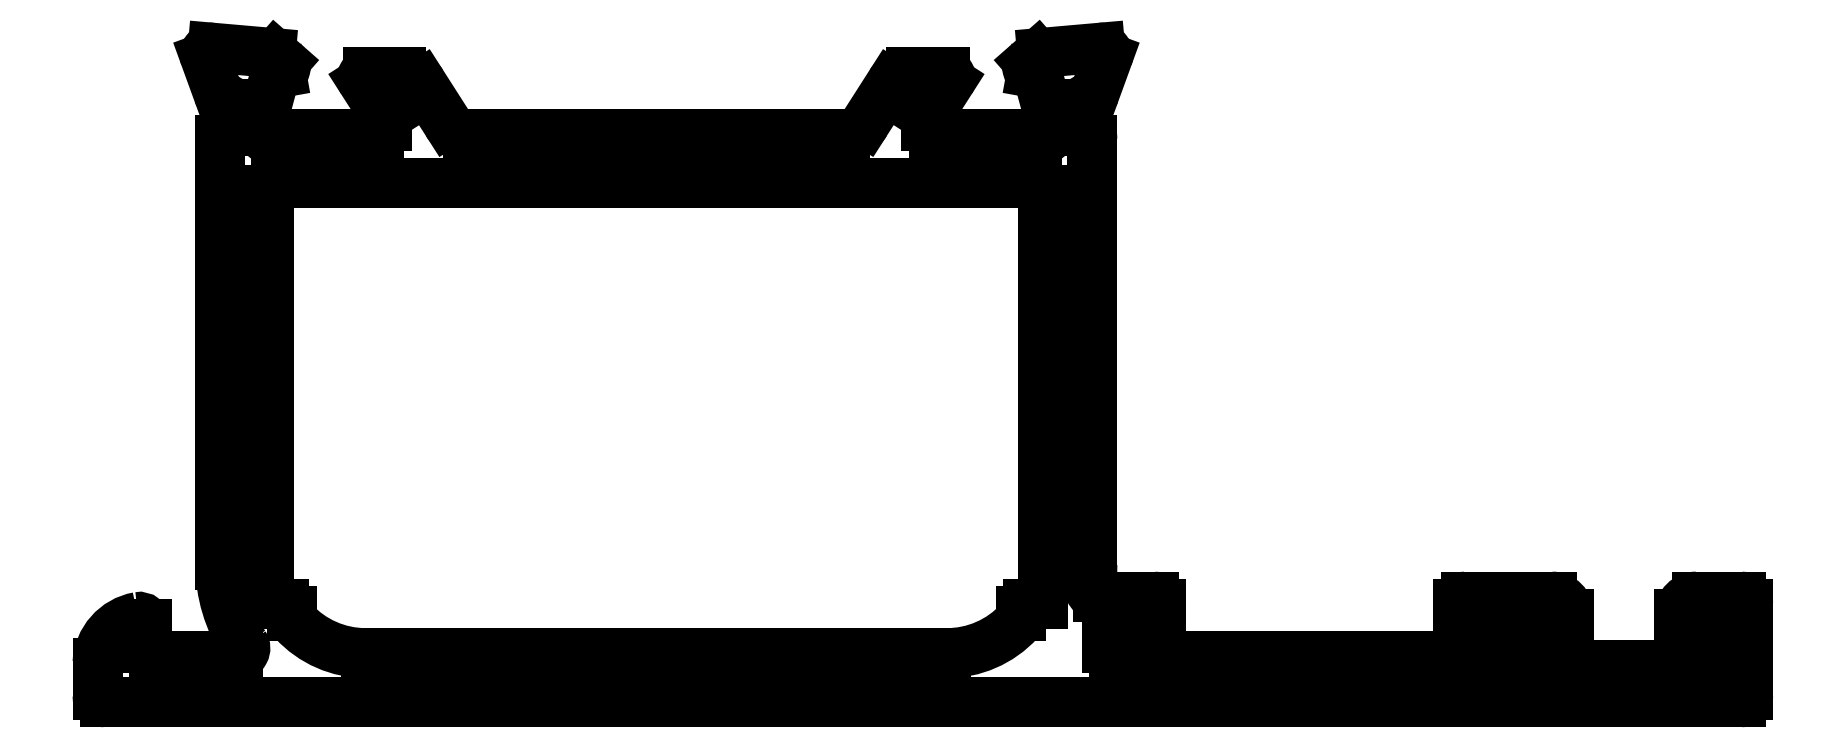
<metadata>
{"format":"dxf","ext":"dxf","renderer":"ezdxf+matplotlib","layout":"modelspace","background":"white","min_lineweight":24,"dpi":150}
</metadata>
<code>
0
SECTION
2
ENTITIES
0
LINE
8
0
10
2387
20
2161
30
0
11
2410
21
2161
31
0
0
ARC
8
0
10
2387
20
2165
30
0
40
4
50
222.6
51
270
0
ARC
8
0
10
2410
20
2165
30
0
40
4
50
269.6
51
317.4
0
ARC
8
0
10
2384
20
2163
30
0
40
0.3
50
180
51
222.6
0
ARC
8
0
10
2413
20
2163
30
0
40
0.3
50
317.4
51
360
0
LINE
8
0
10
2384
20
2163
30
0
11
2384
21
2163
31
0
0
LINE
8
0
10
2413
20
2163
30
0
11
2413
21
2163
31
0
0
ARC
8
0
10
2383
20
2163
30
0
40
0.3
50
0
51
90
0
ARC
8
0
10
2414
20
2163
30
0
40
0.3
50
90
51
180
0
LINE
8
0
10
2383
20
2163
30
0
11
2383
21
2163
31
0
0
LINE
8
0
10
2414
20
2163
30
0
11
2414
21
2163
31
0
0
ARC
8
0
10
2383
20
2164
30
0
40
0.25
50
180
51
270
0
LINE
8
0
10
2414
20
2163
30
0
11
2414
21
2180
31
0
0
LINE
8
0
10
2383
20
2180
30
0
11
2383
21
2164
31
0
0
ARC
8
0
10
2414
20
2180
30
0
40
0.25
50
2.084e-10
51
90
0
ARC
8
0
10
2383
20
2180
30
0
40
0.25
50
90
51
180
0
LINE
8
0
10
2414
20
2181
30
0
11
2383
21
2181
31
0
0
ARC
8
0
10
2381
20
2184
30
0
40
0.3
50
200
51
259.1
0
ARC
8
0
10
2381
20
2184
30
0
40
0.3
50
0
51
79.1
0
LINE
8
0
10
2380
20
2186
30
0
11
2381
21
2184
31
0
0
LINE
8
0
10
2381
20
2184
30
0
11
2381
21
2183
31
0
0
ARC
8
0
10
2380
20
2186
30
0
40
0.3
50
85
51
200
0
ARC
8
0
10
2381
20
2183
30
0
40
0.3
50
293
51
0
0
LINE
8
0
10
2383
20
2186
30
0
11
2380
21
2186
31
0
0
ARC
8
0
10
2381
20
2182
30
0
40
0.3
50
113
51
180
0
ARC
8
0
10
2383
20
2186
30
0
40
0.3
50
45
51
85
0
LINE
8
0
10
2381
20
2182
30
0
11
2381
21
2165
31
0
0
LINE
8
0
10
2383
20
2186
30
0
11
2383
21
2186
31
0
0
ARC
8
0
10
2387
20
2165
30
0
40
5.9
50
180
51
213.3
0
ARC
8
0
10
2383
20
2185
30
0
40
0.25
50
285
51
45
0
ARC
8
0
10
2381
20
2162
30
0
40
0.3
50
270
51
33.26
0
LINE
8
0
10
2383
20
2185
30
0
11
2383
21
2185
31
0
0
LINE
8
0
10
2381
20
2161
30
0
11
2378
21
2161
31
0
0
ARC
8
0
10
2383
20
2185
30
0
40
0.2
50
105
51
165
0
ARC
8
0
10
2378
20
2162
30
0
40
0.3
50
180
51
270
0
LINE
8
0
10
2382
20
2183
30
0
11
2383
21
2185
31
0
0
LINE
8
0
10
2378
20
2162
30
0
11
2378
21
2163
31
0
0
ARC
8
0
10
2383
20
2183
30
0
40
0.3
50
165
51
180
0
ARC
8
0
10
2377
20
2163
30
0
40
0.3
50
360
51
100.2
0
LINE
8
0
10
2382
20
2183
30
0
11
2382
21
2183
31
0
0
ARC
8
0
10
2378
20
2161
30
0
40
2.005
50
100.2
51
177
0
ARC
8
0
10
2383
20
2183
30
0
40
0.3
50
180
51
318.2
0
LINE
8
0
10
2376
20
2161
30
0
11
2376
21
2160
31
0
0
ARC
8
0
10
2383
20
2182
30
0
40
0.3
50
90
51
138.2
0
ARC
8
0
10
2376
20
2160
30
0
40
0.3
50
180
51
270
0
LINE
8
0
10
2387
20
2183
30
0
11
2383
21
2183
31
0
0
LINE
8
0
10
2376
20
2159
30
0
11
2443
21
2159
31
0
0
ARC
8
0
10
2387
20
2183
30
0
40
0.3
50
270
51
3.474e-10
0
ARC
8
0
10
2443
20
2160
30
0
40
0.3
50
270
51
0
0
LINE
8
0
10
2388
20
2183
30
0
11
2388
21
2183
31
0
0
LINE
8
0
10
2443
20
2160
30
0
11
2443
21
2163
31
0
0
ARC
8
0
10
2387
20
2183
30
0
40
0.3
50
0
51
31.4
0
ARC
8
0
10
2443
20
2163
30
0
40
0.3
50
0
51
90
0
LINE
8
0
10
2387
20
2185
30
0
11
2387
21
2183
31
0
0
LINE
8
0
10
2443
20
2164
30
0
11
2441
21
2164
31
0
0
ARC
8
0
10
2387
20
2185
30
0
40
0.25
50
90
51
211.4
0
ARC
8
0
10
2441
20
2163
30
0
40
0.7
50
90
51
180
0
LINE
8
0
10
2388
20
2185
30
0
11
2387
21
2185
31
0
0
LINE
8
0
10
2440
20
2163
30
0
11
2440
21
2163
31
0
0
ARC
8
0
10
2388
20
2184
30
0
40
1
50
32.6
51
90
0
ARC
8
0
10
2440
20
2163
30
0
40
0.1
50
180
51
270
0
LINE
8
0
10
2390
20
2183
30
0
11
2389
21
2185
31
0
0
LINE
8
0
10
2440
20
2163
30
0
11
2441
21
2163
31
0
0
ARC
8
0
10
2391
20
2184
30
0
40
1
50
211.4
51
270
0
ARC
8
0
10
2441
20
2162
30
0
40
0.5
50
0
51
90
0
LINE
8
0
10
2391
20
2183
30
0
11
2406
21
2183
31
0
0
LINE
8
0
10
2442
20
2162
30
0
11
2442
21
2161
31
0
0
ARC
8
0
10
2406
20
2184
30
0
40
1
50
270
51
328.6
0
ARC
8
0
10
2441
20
2161
30
0
40
0.5
50
270
51
8.337e-10
0
LINE
8
0
10
2408
20
2185
30
0
11
2407
21
2183
31
0
0
LINE
8
0
10
2441
20
2161
30
0
11
2435
21
2161
31
0
0
ARC
8
0
10
2409
20
2184
30
0
40
1
50
90
51
147.4
0
ARC
8
0
10
2435
20
2161
30
0
40
0.5
50
180
51
270
0
LINE
8
0
10
2409
20
2185
30
0
11
2410
21
2185
31
0
0
LINE
8
0
10
2434
20
2161
30
0
11
2434
21
2162
31
0
0
ARC
8
0
10
2410
20
2185
30
0
40
0.25
50
328.6
51
90
0
ARC
8
0
10
2435
20
2162
30
0
40
0.5
50
90
51
180
0
LINE
8
0
10
2410
20
2185
30
0
11
2410
21
2183
31
0
0
LINE
8
0
10
2435
20
2163
30
0
11
2436
21
2163
31
0
0
ARC
8
0
10
2410
20
2183
30
0
40
0.3
50
148.6
51
180
0
ARC
8
0
10
2436
20
2163
30
0
40
0.1
50
270
51
2.606e-09
0
LINE
8
0
10
2410
20
2183
30
0
11
2410
21
2183
31
0
0
LINE
8
0
10
2436
20
2163
30
0
11
2436
21
2163
31
0
0
ARC
8
0
10
2410
20
2183
30
0
40
0.3
50
180
51
270
0
ARC
8
0
10
2435
20
2163
30
0
40
0.7
50
2.084e-09
51
90
0
LINE
8
0
10
2410
20
2183
30
0
11
2414
21
2183
31
0
0
LINE
8
0
10
2435
20
2164
30
0
11
2431
21
2164
31
0
0
ARC
8
0
10
2414
20
2182
30
0
40
0.3
50
41.81
51
90
0
ARC
8
0
10
2431
20
2163
30
0
40
0.3
50
90
51
180
0
ARC
8
0
10
2414
20
2183
30
0
40
0.3
50
221.8
51
360
0
LINE
8
0
10
2431
20
2163
30
0
11
2431
21
2163
31
0
0
LINE
8
0
10
2415
20
2183
30
0
11
2415
21
2183
31
0
0
ARC
8
0
10
2431
20
2163
30
0
40
0.3
50
180
51
270
0
ARC
8
0
10
2414
20
2183
30
0
40
0.3
50
2.084e-09
51
15
0
LINE
8
0
10
2431
20
2163
30
0
11
2433
21
2163
31
0
0
LINE
8
0
10
2415
20
2183
30
0
11
2414
21
2185
31
0
0
ARC
8
0
10
2433
20
2162
30
0
40
0.3
50
0
51
90
0
ARC
8
0
10
2414
20
2185
30
0
40
0.2
50
15
51
75
0
LINE
8
0
10
2433
20
2162
30
0
11
2433
21
2162
31
0
0
LINE
8
0
10
2414
20
2185
30
0
11
2414
21
2185
31
0
0
ARC
8
0
10
2433
20
2162
30
0
40
0.3
50
270
51
0
0
ARC
8
0
10
2414
20
2185
30
0
40
0.25
50
135
51
255
0
LINE
8
0
10
2433
20
2161
30
0
11
2417
21
2161
31
0
0
LINE
8
0
10
2414
20
2186
30
0
11
2414
21
2186
31
0
0
ARC
8
0
10
2417
20
2162
30
0
40
0.3
50
180
51
270
0
ARC
8
0
10
2414
20
2186
30
0
40
0.3
50
95
51
135
0
LINE
8
0
10
2417
20
2162
30
0
11
2417
21
2162
31
0
0
LINE
8
0
10
2414
20
2186
30
0
11
2417
21
2186
31
0
0
ARC
8
0
10
2417
20
2162
30
0
40
0.3
50
90
51
180
0
ARC
8
0
10
2417
20
2186
30
0
40
0.3
50
340
51
95
0
LINE
8
0
10
2417
20
2163
30
0
11
2419
21
2163
31
0
0
LINE
8
0
10
2417
20
2186
30
0
11
2416
21
2184
31
0
0
ARC
8
0
10
2419
20
2163
30
0
40
0.3
50
270
51
0
0
ARC
8
0
10
2416
20
2184
30
0
40
0.3
50
280.9
51
340
0
LINE
8
0
10
2419
20
2163
30
0
11
2419
21
2163
31
0
0
ARC
8
0
10
2416
20
2184
30
0
40
0.3
50
100.9
51
180
0
ARC
8
0
10
2419
20
2163
30
0
40
0.3
50
0
51
90
0
LINE
8
0
10
2416
20
2184
30
0
11
2416
21
2183
31
0
0
LINE
8
0
10
2419
20
2164
30
0
11
2416
21
2164
31
0
0
ARC
8
0
10
2416
20
2183
30
0
40
0.3
50
180
51
246.2
0
ARC
8
0
10
2416
20
2164
30
0
40
0.3
50
170.7
51
270
0
ARC
8
0
10
2416
20
2182
30
0
40
0.3
50
1.737e-10
51
66.24
0
ARC
8
0
10
2410
20
2165
30
0
40
5.9
50
350.7
51
7.066e-11
0
LINE
8
0
10
2416
20
2165
30
0
11
2416
21
2182
31
0
0
ENDSEC
0
EOF

</code>
